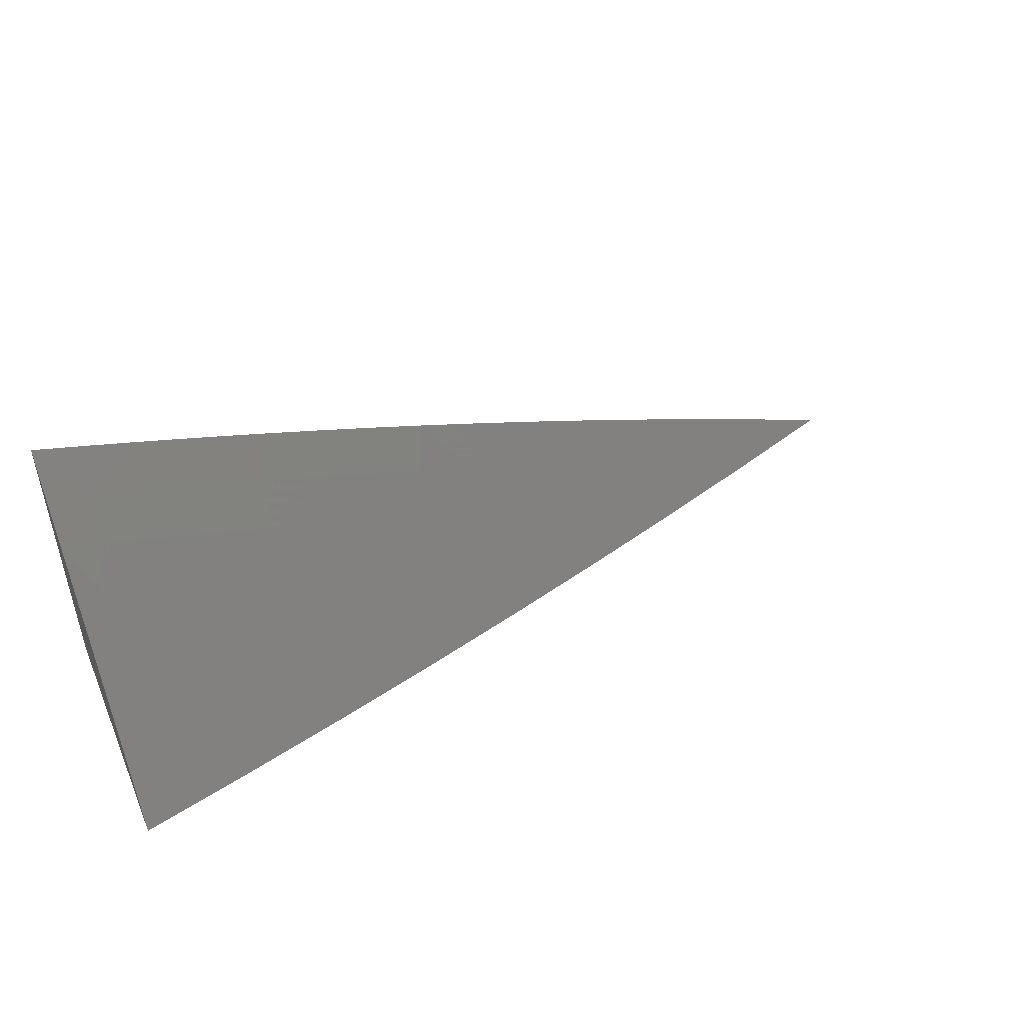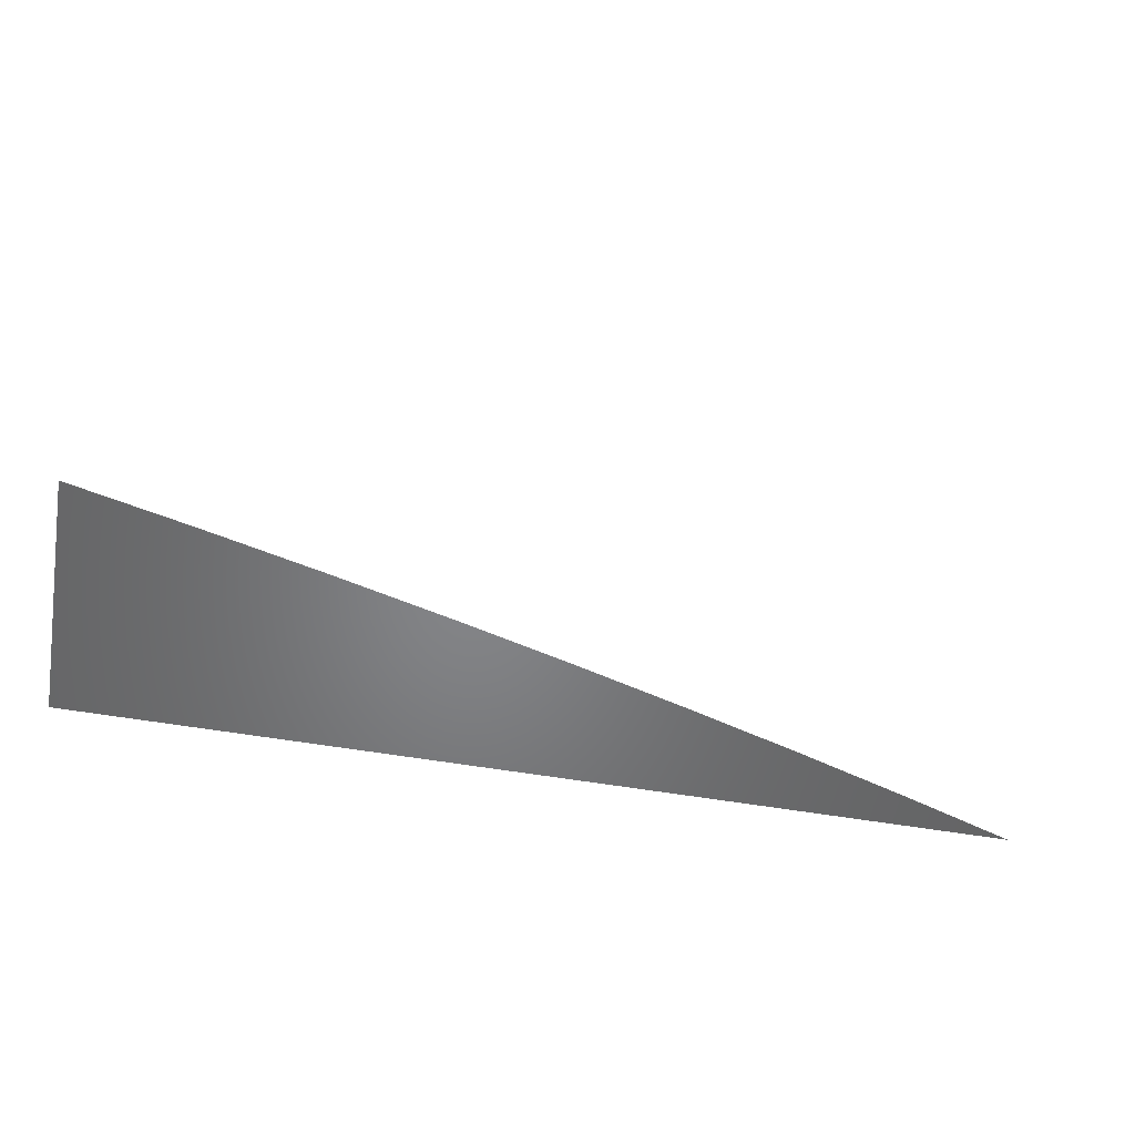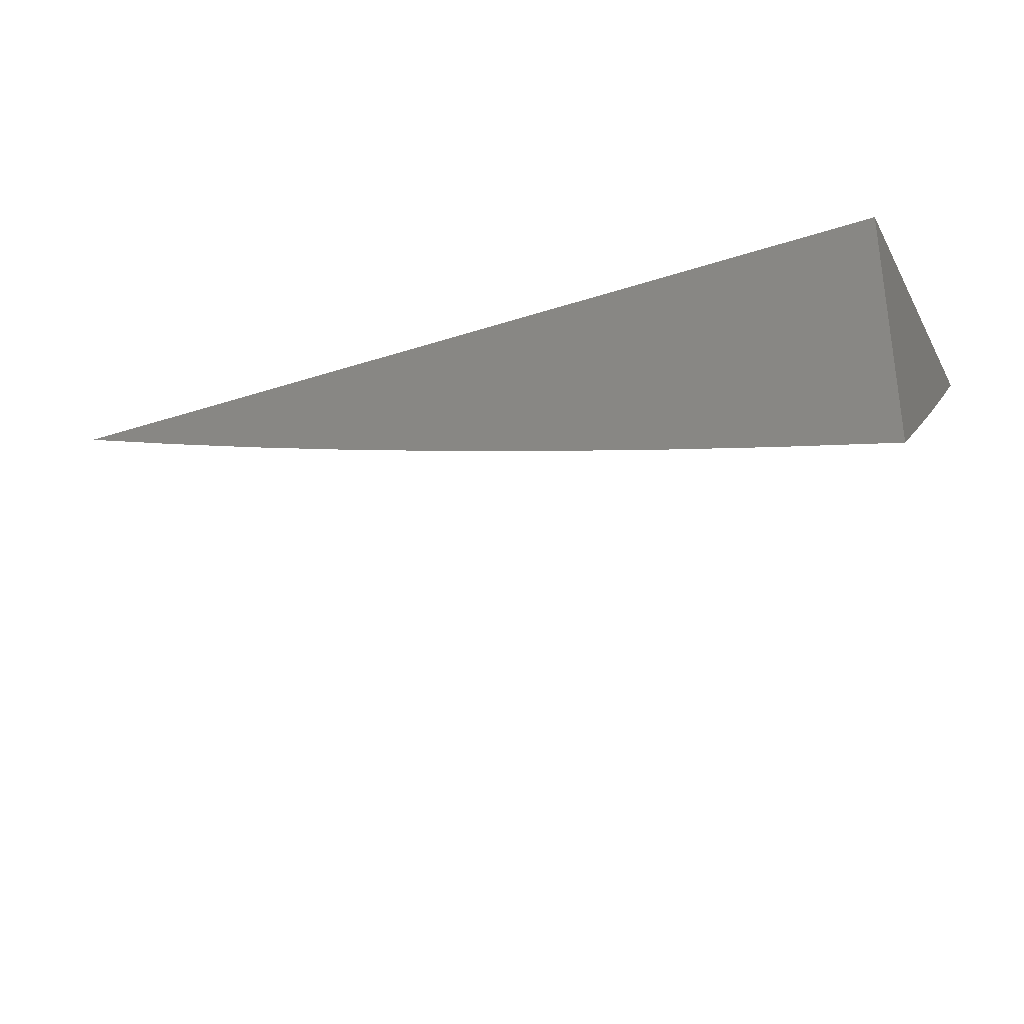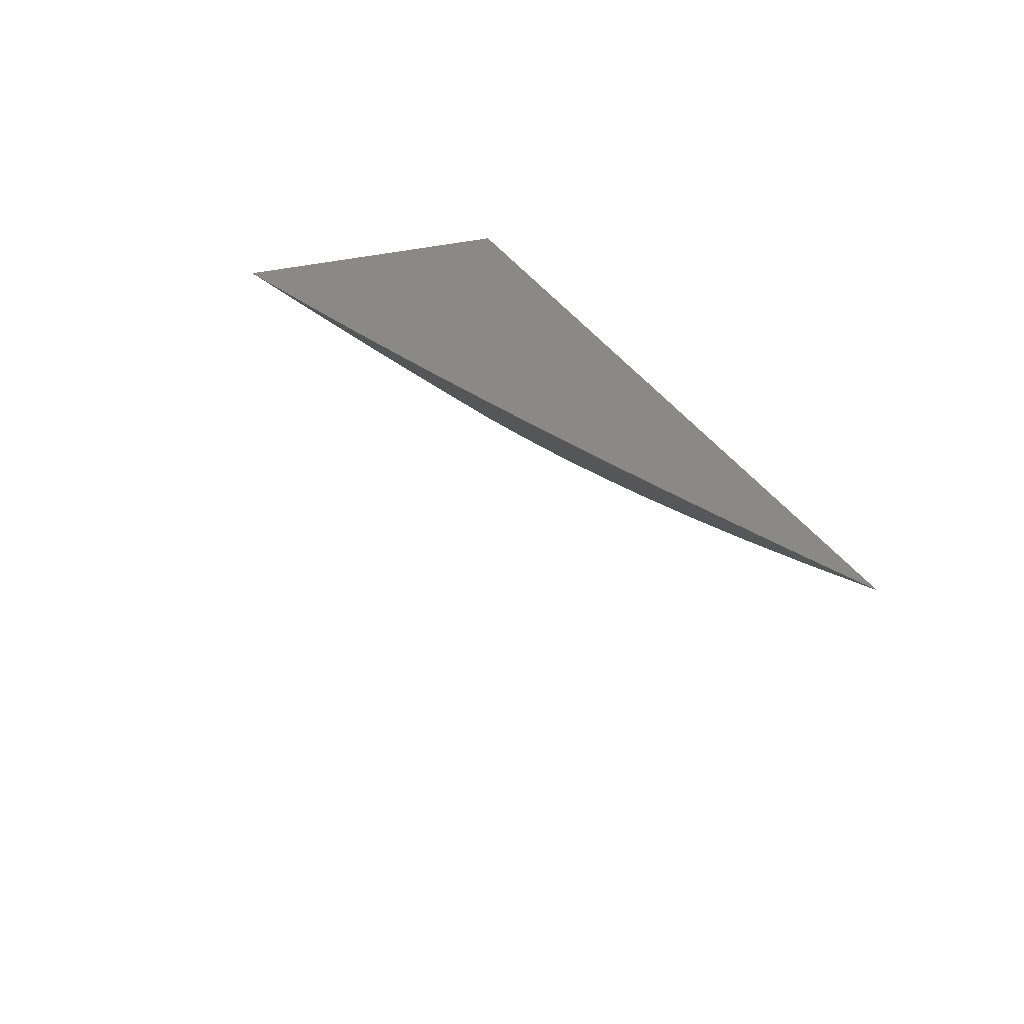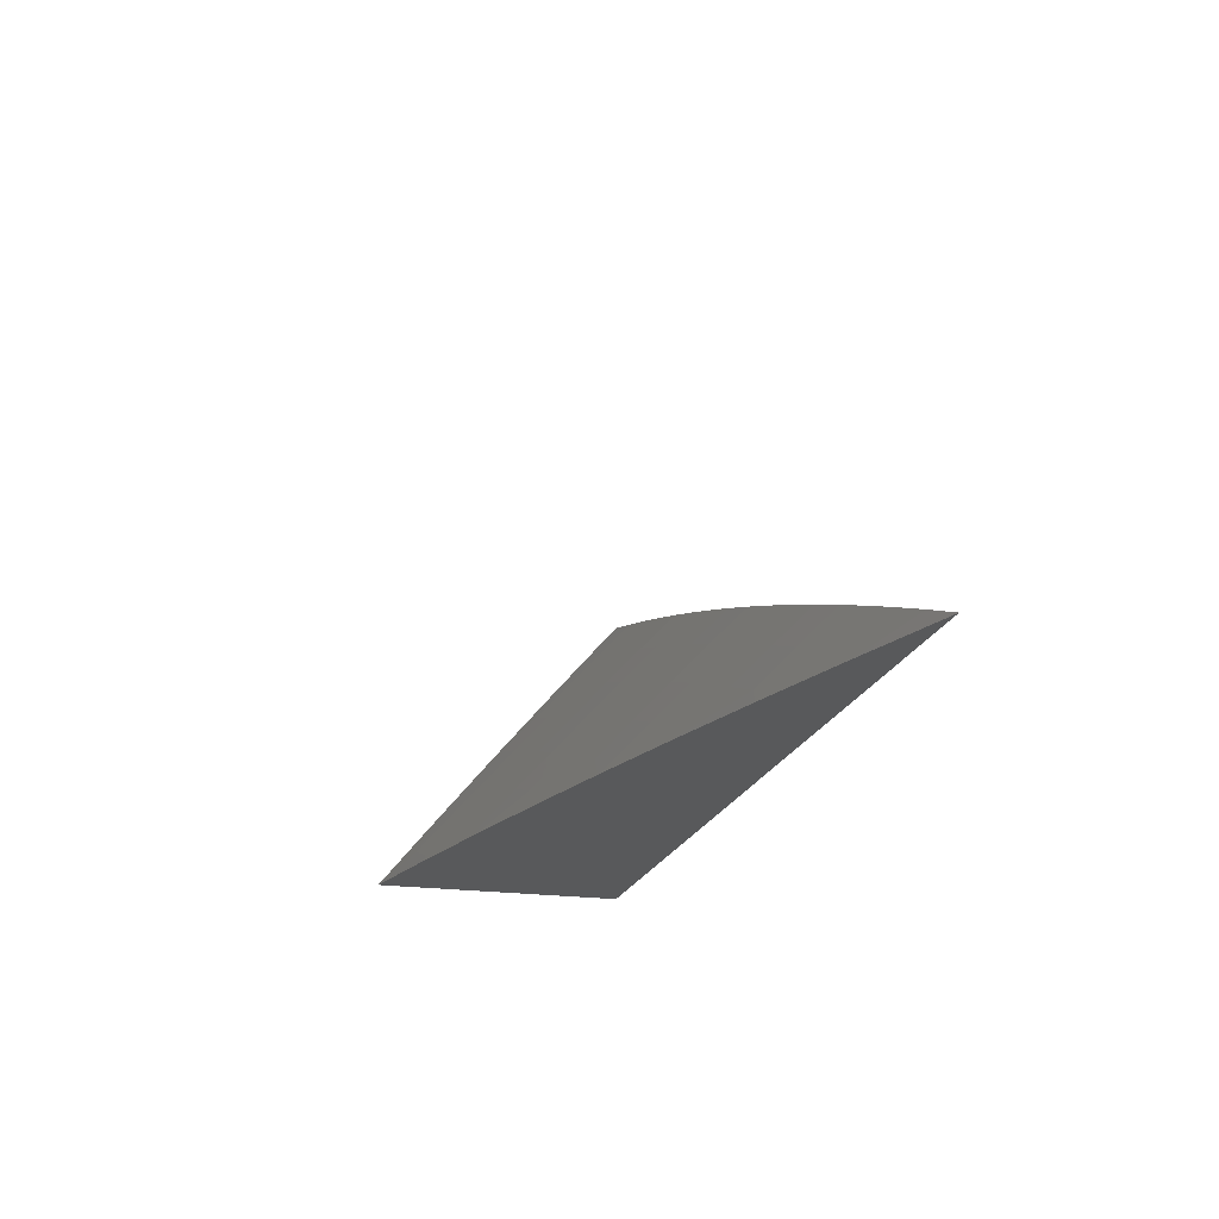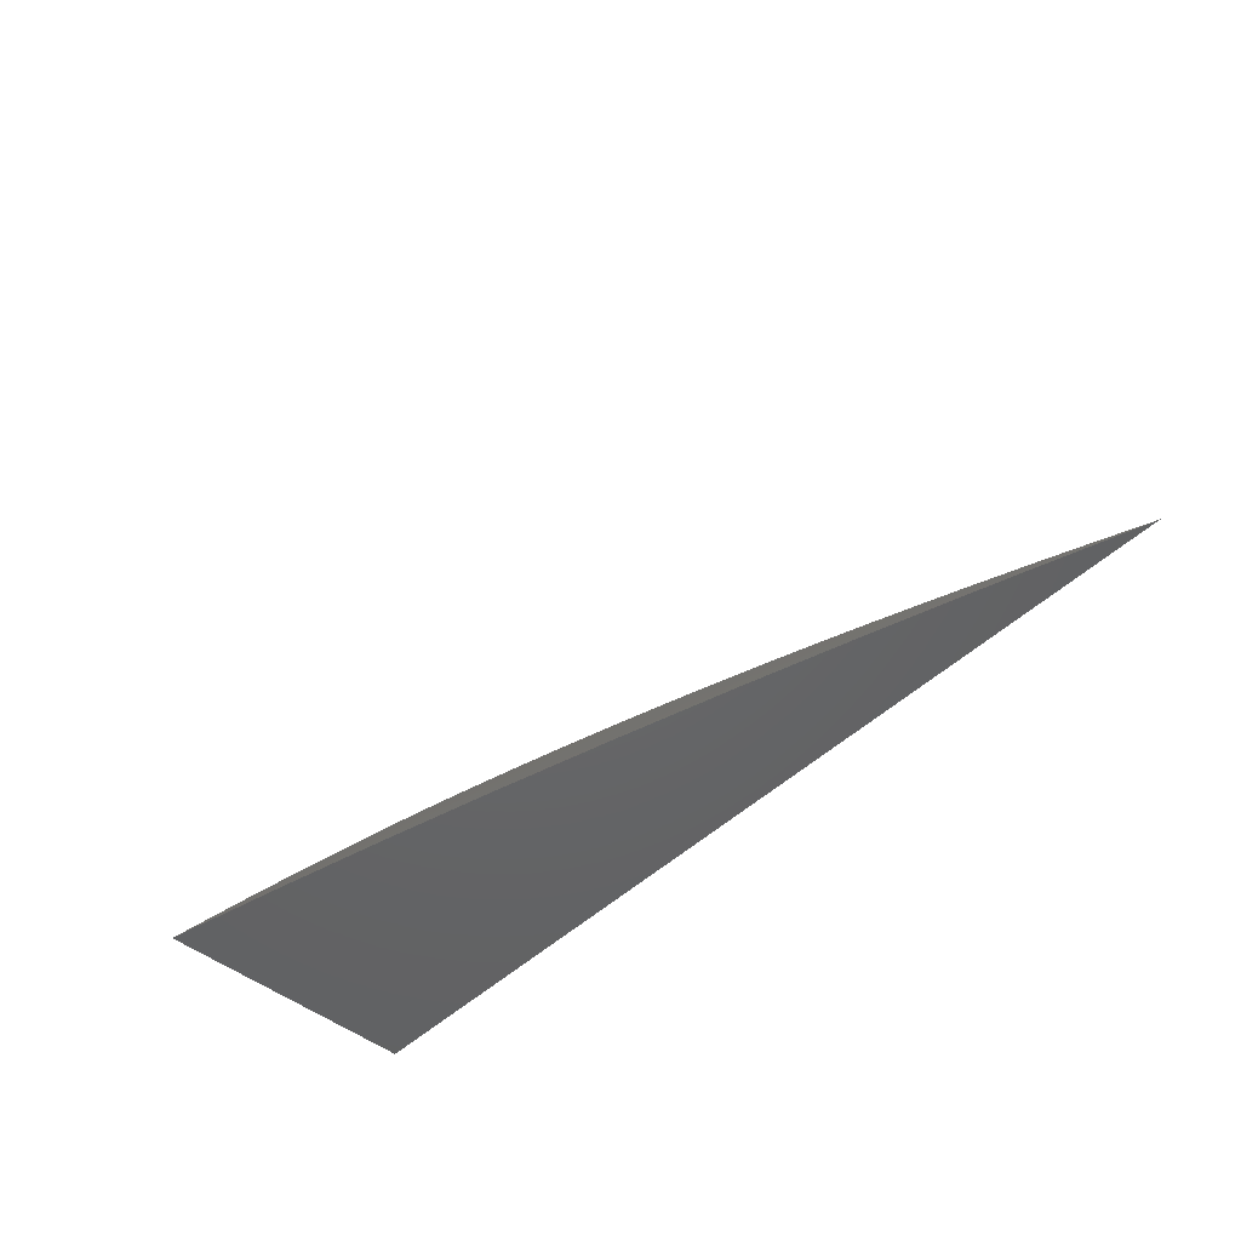
<metadata>
{"format":"stl","ext":"stl","renderer":"f3d","projection":"perspective","resolution":1024,"background":"white","views":[{"elev":47.3,"azim":156.9,"up":"+Y"},{"elev":-52.2,"azim":169.2,"up":"+Y"},{"elev":-30.9,"azim":25.2,"up":"+Z"},{"elev":29.7,"azim":-112.4,"up":"+Z"},{"elev":-20.5,"azim":-104.9,"up":"+Y"},{"elev":-47.1,"azim":-132.8,"up":"+Y"}]}
</metadata>
<code>
# stl→obj: 88 verts, 172 faces
v -2.846 7 -9
v -2.794 7.021 -9
v -2.741 7 -9.034
v -2.742 7.041 -9
v -2.728 7.01 -9.03
v -2.69 7.061 -9
v -2.676 7.03 -9.03
v -2.637 7.081 -9
v -2.623 7.05 -9.03
v -2.585 7.1 -9
v -2.571 7.069 -9.03
v -2.533 7.119 -9
v -2.518 7.088 -9.03
v -2.48 7.138 -9
v -2.466 7.106 -9.03
v -2.427 7.156 -9
v -2.413 7.125 -9.03
v -2.374 7.174 -9
v -2.36 7.142 -9.03
v -2.321 7.191 -9
v -2.308 7.159 -9.03
v -2.268 7.208 -9
v -2.255 7.176 -9.03
v -2.215 7.224 -9
v -2.202 7.193 -9.03
v -2.161 7.241 -9
v -2.149 7.208 -9.03
v -2.108 7.256 -9
v -2.097 7.224 -9.03
v -2.054 7.272 -9
v -2.044 7.239 -9.03
v -2 7.287 -9
v -2 7.216 -9.06
v -2 7.144 -9.12
v -2.025 7.173 -9.091
v -2.034 7.206 -9.06
v -2 7.072 -9.18
v -2.006 7.107 -9.15
v -2.016 7.14 -9.12
v -2.077 7.158 -9.091
v -2.087 7.191 -9.06
v -2.14 7.176 -9.06
v -2 7 -9.238
v -2.039 7.025 -9.209
v -2.049 7.059 -9.18
v -2.058 7.092 -9.15
v -2.11 7.077 -9.15
v -2.12 7.11 -9.12
v -2.172 7.094 -9.12
v -2.182 7.127 -9.091
v -2.234 7.111 -9.091
v -2.245 7.143 -9.06
v -2.297 7.127 -9.06
v -2.107 7 -9.213
v -2.09 7.01 -9.209
v -2.1 7.043 -9.18
v -2.152 7.028 -9.18
v -2.213 7 -9.187
v -2.203 7.012 -9.18
v -2.266 7.028 -9.15
v -2.214 7.045 -9.15
v -2.276 7.061 -9.12
v -2.224 7.078 -9.12
v -2.287 7.094 -9.091
v -2.32 7 -9.159
v -2.317 7.011 -9.15
v -2.328 7.044 -9.12
v -2.38 7.027 -9.12
v -2.391 7.06 -9.091
v -2.443 7.042 -9.091
v -2.455 7.074 -9.06
v -2.507 7.056 -9.06
v -2.426 7 -9.13
v -2.432 7.009 -9.12
v -2.531 7 -9.099
v -2.495 7.023 -9.091
v -2.547 7.005 -9.091
v -2.559 7.037 -9.06
v -2.611 7.018 -9.06
v -2.636 7 -9.067
v -2.402 7.092 -9.06
v -2.339 7.077 -9.091
v -2.35 7.11 -9.06
v -2.192 7.16 -9.06
v -2.13 7.143 -9.091
v -2.068 7.125 -9.12
v -2.162 7.061 -9.15
v -2 7 -9
f 1 2 3
f 3 2 4
f 3 4 5
f 5 4 6
f 5 6 7
f 7 6 8
f 7 8 9
f 9 8 10
f 9 10 11
f 11 10 12
f 11 12 13
f 13 12 14
f 13 14 15
f 15 14 16
f 15 16 17
f 17 16 18
f 17 18 19
f 19 18 20
f 19 20 21
f 21 20 22
f 21 22 23
f 23 22 24
f 23 24 25
f 25 24 26
f 25 26 27
f 27 26 28
f 27 28 29
f 29 28 30
f 29 30 31
f 31 30 32
f 31 32 33
f 34 35 33
f 33 35 36
f 33 36 31
f 31 36 29
f 37 38 34
f 34 38 39
f 34 39 35
f 35 39 40
f 35 40 41
f 41 40 42
f 41 42 27
f 27 42 25
f 43 44 37
f 37 44 45
f 37 45 46
f 46 45 47
f 46 47 48
f 48 47 49
f 48 49 50
f 50 49 51
f 50 51 52
f 52 51 53
f 52 53 21
f 21 53 19
f 43 54 44
f 44 54 55
f 44 55 56
f 56 55 54
f 56 54 57
f 57 54 58
f 57 58 59
f 59 58 60
f 59 60 61
f 61 60 62
f 61 62 63
f 63 62 64
f 63 64 51
f 51 64 53
f 58 65 60
f 60 65 66
f 60 66 67
f 67 66 68
f 67 68 69
f 69 68 70
f 69 70 71
f 71 70 72
f 71 72 13
f 13 72 11
f 66 65 68
f 68 65 73
f 68 73 74
f 74 73 75
f 74 75 76
f 76 75 77
f 76 77 78
f 78 77 79
f 78 79 9
f 9 79 7
f 75 80 77
f 77 80 79
f 79 80 7
f 7 80 3
f 7 3 5
f 9 11 78
f 78 11 72
f 78 72 76
f 76 72 70
f 76 70 74
f 74 70 68
f 13 15 71
f 71 15 81
f 71 81 69
f 69 81 82
f 69 82 67
f 67 82 62
f 67 62 60
f 15 17 81
f 81 17 83
f 81 83 82
f 82 83 64
f 82 64 62
f 17 19 83
f 83 19 53
f 83 53 64
f 21 23 52
f 52 23 84
f 52 84 50
f 50 84 85
f 50 85 48
f 48 85 86
f 48 86 46
f 46 86 38
f 46 38 37
f 51 49 63
f 63 49 87
f 63 87 61
f 61 87 57
f 61 57 59
f 23 25 84
f 84 25 42
f 84 42 85
f 85 42 40
f 85 40 86
f 86 40 39
f 86 39 38
f 56 57 87
f 56 87 47
f 47 87 49
f 44 56 45
f 45 56 47
f 27 29 41
f 41 29 36
f 41 36 35
f 43 37 88
f 88 37 34
f 88 34 33
f 33 32 88
f 32 30 88
f 88 30 28
f 88 28 26
f 26 24 88
f 88 24 22
f 88 22 20
f 20 18 88
f 88 18 16
f 88 16 14
f 14 12 88
f 88 12 10
f 88 10 8
f 8 6 88
f 88 6 4
f 88 4 2
f 2 1 88
f 1 3 88
f 88 3 80
f 88 80 75
f 75 73 88
f 88 73 65
f 88 65 58
f 58 54 88
f 88 54 43

</code>
